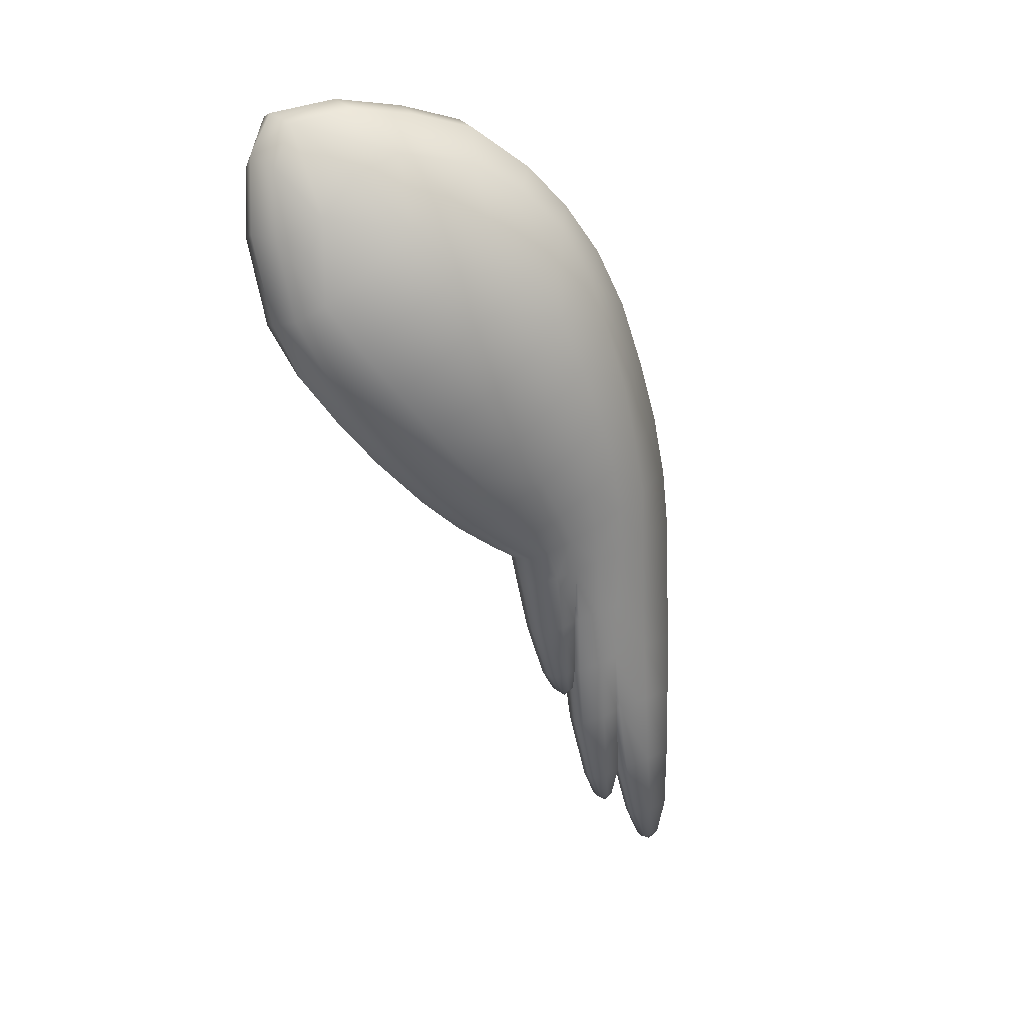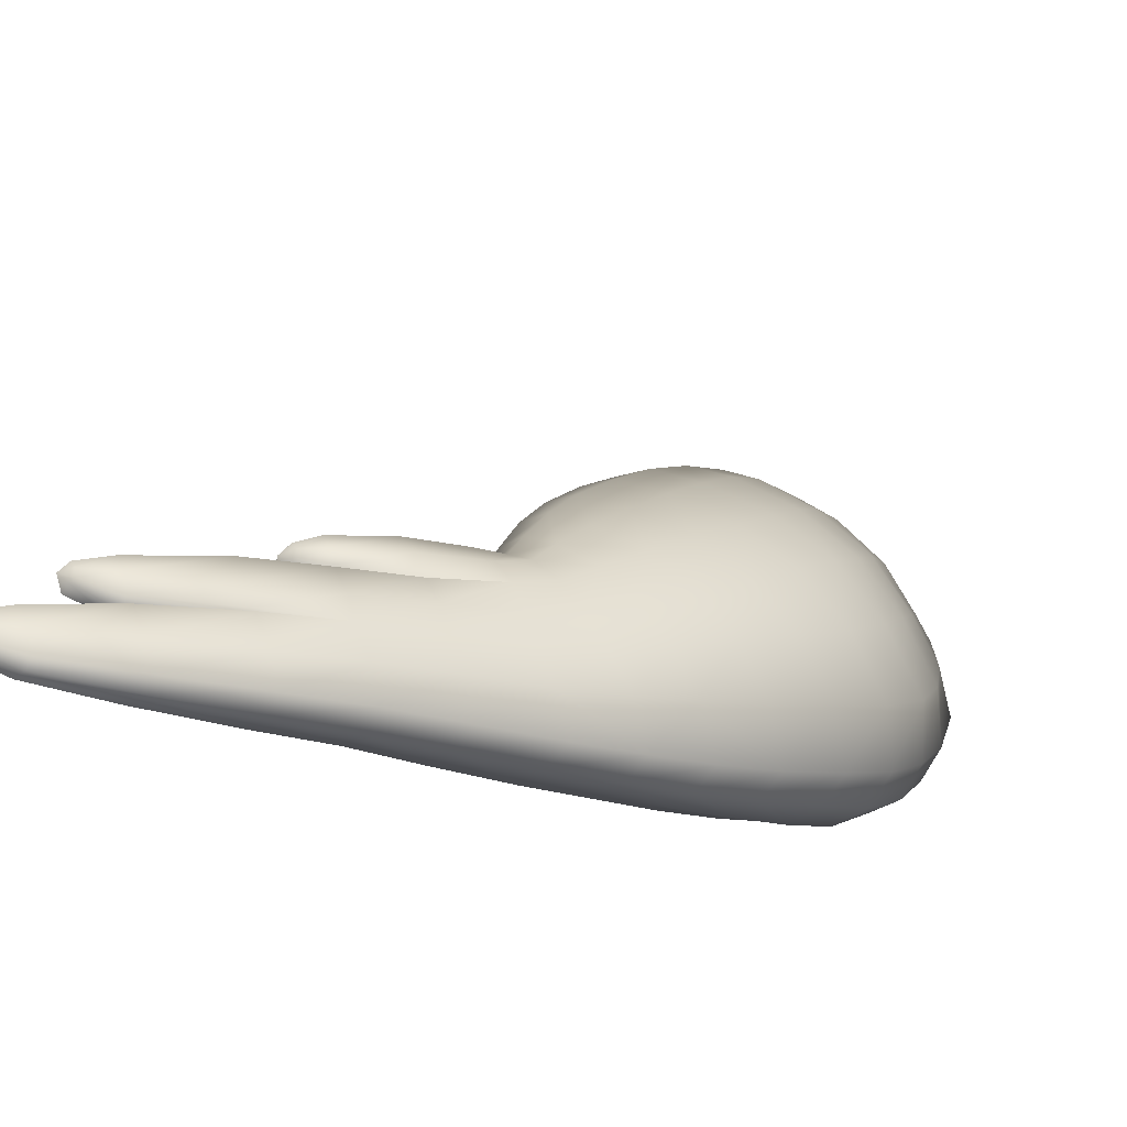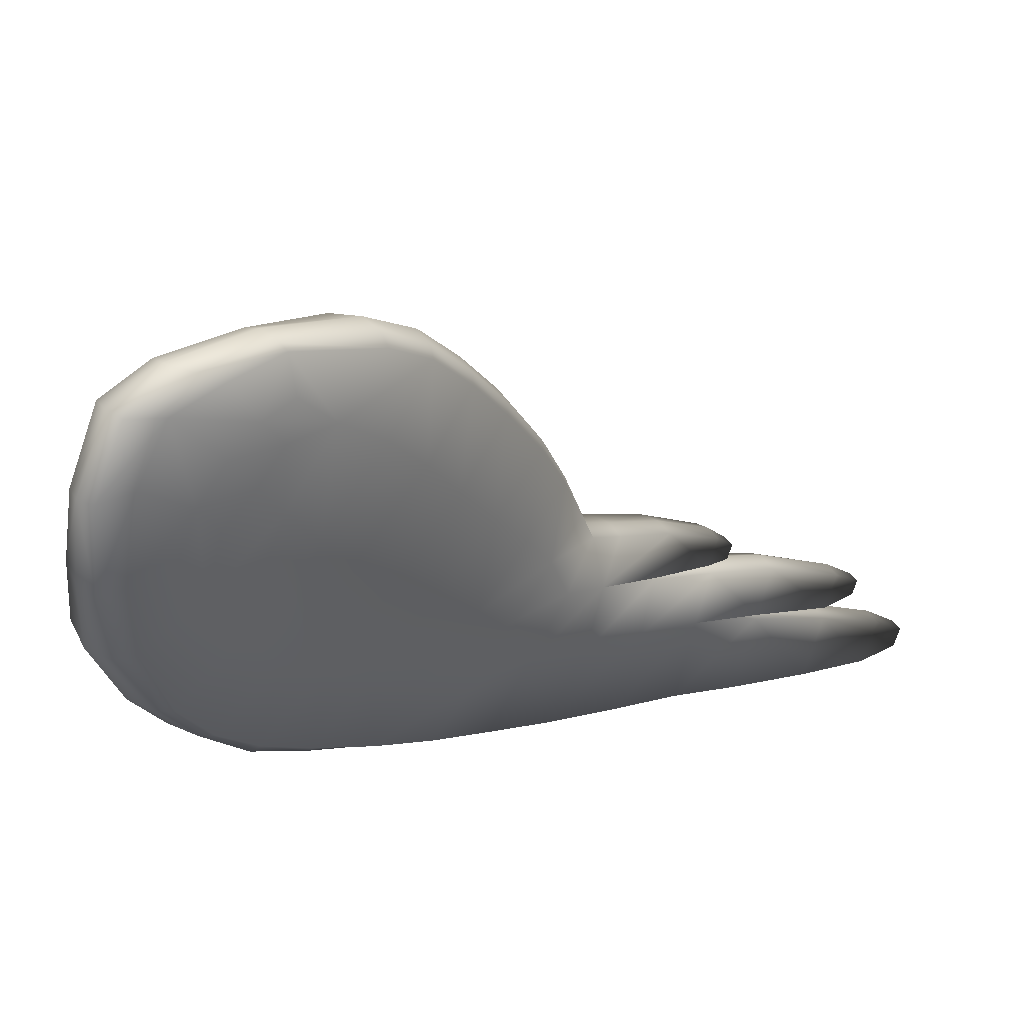
<metadata>
{"format":"obj","ext":"obj","renderer":"f3d","projection":"perspective","resolution":1024,"background":"white","views":[{"elev":5.8,"azim":-128.4,"up":"+Z"},{"elev":-43.6,"azim":-134.0,"up":"+Y"},{"elev":31.1,"azim":44.2,"up":"+Y"}]}
</metadata>
<code>
g pm0663_00_WingRSkin
v -0.1482 0.3827 -0.3284
v -0.1413 0.3784 -0.3199
v -0.1398 0.3889 -0.3226
v -0.1423 0.3809 -0.3018
v -0.1395 0.4006 -0.307
v -0.1436 0.4215 -0.2638
v -0.1467 0.3906 -0.2562
v -0.1493 0.4041 -0.2082
v -0.1477 0.4364 -0.2211
v -0.1502 0.4442 -0.1989
v -0.1508 0.4132 -0.1772
v -0.15 0.4433 -0.1613
v -0.1482 0.4671 -0.1864
v -0.1449 0.4989 -0.1672
v -0.146 0.472 -0.1361
v -0.1402 0.5326 -0.1428
v -0.1422 0.5016 -0.1055
v -0.135 0.5721 -0.1083
v -0.153 0.4342 -0.1025
v -0.1544 0.4119 -0.1339
v -0.1585 0.3727 -0.1527
v -0.1378 0.5348 -0.07348
v -0.1293 0.6057 -0.07555
v -0.1507 0.4613 -0.06574
v -0.1643 0.3943 -0.06602
v -0.1316 0.5677 -0.04245
v -0.1234 0.637 -0.04022
v -0.1465 0.4906 -0.03124
v -0.1518 0.3612 -0.1955
v -0.1467 0.3899 -0.2534
v -0.148 0.352 -0.2434
v -0.1389 0.3768 -0.3016
v -0.1635 0.3729 -0.1079
v -0.1634 0.4182 -0.02397
v -0.1653 0.3097 -0.1757
v -0.172 0.323 -0.1293
v -0.175 0.3386 -0.08391
v -0.1759 0.3587 -0.03663
v -0.1554 0.2978 -0.2292
v -0.1764 0.3821 0.01076
v -0.1426 0.3408 -0.292
v -0.1466 0.2877 -0.2783
v -0.1333 0.3266 -0.3446
v -0.1296 0.3607 -0.3535
v -0.1333 0.3243 -0.3425
v -0.1378 0.2736 -0.3295
v -0.1263 0.2587 -0.3917
v -0.1211 0.3017 -0.4026
v -0.122 0.3094 -0.4046
v -0.1188 0.3342 -0.4109
v -0.1168 0.3209 -0.4326
v -0.1182 0.3103 -0.4299
v -0.1245 0.3146 -0.4383
v -0.1174 0.2469 -0.4469
v -0.1131 0.2778 -0.4546
v -0.1107 0.2611 -0.481
v -0.1127 0.2474 -0.4777
v -0.1184 0.2531 -0.4863
v -0.1747 0.4053 -0.2107
v -0.1467 0.3899 -0.2534
v -0.1493 0.4041 -0.2082
v -0.1648 0.3934 -0.2555
v -0.1389 0.3768 -0.3016
v -0.1798 0.3934 -0.256
v -0.1956 0.4091 -0.2106
v -0.1535 0.3816 -0.304
v -0.1296 0.3607 -0.3535
v -0.1848 0.3758 -0.2514
v -0.2002 0.3894 -0.2048
v -0.165 0.3794 -0.3043
v -0.1416 0.3652 -0.3559
v -0.1188 0.3342 -0.4109
v -0.1873 0.3561 -0.2464
v -0.2027 0.3667 -0.1979
v -0.1717 0.3437 -0.295
v -0.1705 0.3602 -0.2997
v -0.1502 0.3627 -0.3561
v -0.1287 0.3377 -0.4129
v -0.1168 0.3209 -0.4326
v -0.1561 0.3437 -0.3517
v -0.1567 0.329 -0.3475
v -0.1349 0.3358 -0.413
v -0.1249 0.3226 -0.4339
v -0.1245 0.3146 -0.4383
v -0.129 0.3221 -0.4342
v -0.1387 0.3248 -0.4105
v -0.1313 0.3169 -0.4331
v -0.1392 0.3111 -0.4069
v -0.1307 0.3115 -0.4316
v -0.1267 0.3102 -0.4308
v -0.1182 0.3103 -0.4299
v -0.122 0.3094 -0.4046
v -0.1331 0.3079 -0.4054
v -0.1333 0.3266 -0.3446
v -0.1477 0.3248 -0.3455
v -0.1426 0.3408 -0.292
v -0.1591 0.3431 -0.2939
v -0.1591 0.3431 -0.2939
v -0.1333 0.3243 -0.3425
v -0.1426 0.3408 -0.292
v -0.1472 0.3302 -0.3455
v -0.1211 0.3017 -0.4026
v -0.1584 0.3268 -0.3456
v -0.1717 0.3437 -0.295
v -0.1333 0.3069 -0.4052
v -0.1131 0.2778 -0.4546
v -0.1427 0.3038 -0.4054
v -0.1229 0.2819 -0.4567
v -0.1107 0.2611 -0.481
v -0.1295 0.2794 -0.4568
v -0.1185 0.2631 -0.4824
v -0.1184 0.2531 -0.4863
v -0.1224 0.2622 -0.4826
v -0.124 0.2555 -0.481
v -0.1331 0.2656 -0.4535
v -0.1481 0.2826 -0.4003
v -0.165 0.3012 -0.3396
v -0.1245 0.2486 -0.4793
v -0.1345 0.2486 -0.4492
v -0.1209 0.247 -0.4785
v -0.1127 0.2474 -0.4777
v -0.1174 0.2469 -0.4469
v -0.1284 0.2449 -0.4475
v -0.1263 0.2587 -0.3917
v -0.1502 0.2611 -0.3948
v -0.1409 0.2562 -0.3925
v -0.1378 0.2736 -0.3295
v -0.1671 0.2766 -0.3332
v -0.1553 0.2708 -0.3305
v -0.1466 0.2877 -0.2783
v -0.1789 0.3162 -0.2884
v -0.1873 0.3561 -0.2464
v -0.1666 0.2832 -0.2788
v -0.1554 0.2978 -0.2292
v -0.1808 0.2896 -0.2814
v -0.1917 0.3298 -0.2395
v -0.2027 0.3667 -0.1979
v -0.2053 0.3425 -0.1885
v -0.1921 0.3013 -0.2318
v -0.2046 0.314 -0.1774
v -0.1764 0.295 -0.2294
v -0.1653 0.3097 -0.1757
v -0.187 0.3081 -0.1755
v -0.172 0.323 -0.1293
v -0.1653 0.3097 -0.1757
v -0.187 0.3081 -0.1755
v -0.195 0.3209 -0.1271
v -0.1825 0.3368 -0.08279
v -0.175 0.3386 -0.08391
v -0.1759 0.3587 -0.03663
v -0.1834 0.3562 -0.03478
v -0.1764 0.3821 0.01076
v -0.2135 0.3275 -0.13
v -0.2046 0.314 -0.1774
v -0.2053 0.3425 -0.1885
v -0.2002 0.3365 -0.08189
v -0.1809 0.3792 0.01354
v -0.1721 0.4081 0.05332
v -0.2196 0.3437 -0.08393
v -0.2031 0.3569 -0.03371
v -0.2238 0.3643 -0.03568
v -0.2264 0.3712 -0.1046
v -0.2178 0.3553 -0.1452
v -0.2159 0.3787 -0.1591
v -0.2027 0.3667 -0.1979
v -0.2002 0.3894 -0.2048
v -0.2277 0.3964 -0.1241
v -0.2061 0.3799 0.0161
v -0.2276 0.388 0.01278
v -0.1773 0.4039 0.05744
v -0.1755 0.4348 0.09417
v -0.1981 0.4343 0.09811
v -0.1655 0.4377 0.08958
v -0.1603 0.4718 0.1196
v -0.1711 0.4696 0.1242
v -0.1566 0.5217 0.1436
v -0.2032 0.4045 0.06129
v -0.2265 0.4143 0.05573
v -0.165 0.5197 0.1538
v -0.1815 0.5216 0.1587
v -0.1521 0.5669 0.1506
v -0.1577 0.5675 0.1649
v -0.1386 0.6292 0.1484
v -0.1918 0.4686 0.1279
v -0.2145 0.4779 0.1217
v -0.2211 0.444 0.09188
v -0.1468 0.6265 0.1683
v -0.1601 0.625 0.1691
v -0.1281 0.6687 0.1333
v -0.1354 0.6735 0.1546
v -0.1229 0.6773 0.09916
v -0.1708 0.5703 0.1671
v -0.1894 0.5718 0.1588
v -0.2033 0.5252 0.1504
v -0.221 0.5373 0.1207
v -0.2336 0.4998 0.09893
v -0.243 0.4669 0.07075
v -0.1285 0.6863 0.1151
v -0.142 0.6899 0.1237
v -0.1198 0.6813 0.06284
v -0.1249 0.6848 0.06328
v -0.1191 0.6587 -0.004178
v -0.2382 0.5319 0.06671
v -0.2454 0.4389 0.03336
v -0.2423 0.4152 -0.01077
v -0.2502 0.4724 -0.0002394
v -0.2355 0.3915 -0.05682
v -0.2456 0.4465 -0.04049
v -0.2385 0.4204 -0.08358
v -0.2478 0.5012 0.03585
v -0.2222 0.4191 -0.1434
v -0.2111 0.4017 -0.173
v -0.2035 0.4218 -0.1845
v -0.1956 0.4091 -0.2106
v -0.1885 0.4254 -0.2167
v -0.212 0.4412 -0.1621
v -0.193 0.4383 -0.1938
v -0.1797 0.4474 -0.1999
v -0.1769 0.4395 -0.2225
v -0.1629 0.4489 -0.2002
v -0.16 0.4403 -0.2238
v -0.1477 0.4364 -0.2211
v -0.1502 0.4442 -0.1989
v -0.1482 0.4671 -0.1864
v -0.1951 0.4589 -0.1784
v -0.2201 0.4675 -0.1326
v -0.1787 0.4705 -0.187
v -0.1612 0.4723 -0.1893
v -0.1775 0.5026 -0.1674
v -0.1467 0.5012 -0.169
v -0.1449 0.4989 -0.1672
v -0.2326 0.444 -0.1083
v -0.2399 0.4729 -0.06983
v -0.1973 0.4882 -0.154
v -0.2243 0.4978 -0.09855
v -0.2435 0.5034 -0.03261
v -0.1977 0.5211 -0.1244
v -0.2261 0.5305 -0.06224
v -0.2416 0.535 0.002872
v -0.1962 0.5588 -0.08947
v -0.174 0.5364 -0.1427
v -0.2234 0.5639 -0.02813
v -0.2339 0.5636 0.03501
v -0.2202 0.5949 0.06685
v -0.2167 0.5954 0.004373
v -0.1704 0.5764 -0.1076
v -0.2238 0.5628 0.09498
v -0.2036 0.5956 0.1267
v -0.2094 0.5713 0.131
v -0.1775 0.6203 0.1604
v -0.1664 0.6693 0.1471
v -0.1973 0.6324 0.1084
v -0.1884 0.6554 0.07562
v -0.1472 0.6753 0.1561
v -0.2049 0.6254 0.03587
v -0.1823 0.6501 0.01009
v -0.1626 0.6815 0.1139
v -0.1601 0.6785 0.05774
v -0.1802 0.6619 0.04814
v -0.1895 0.624 -0.02308
v -0.194 0.5924 -0.05617
v -0.1644 0.6415 -0.03798
v -0.1679 0.6105 -0.07431
v -0.1387 0.6884 0.06478
v -0.1387 0.6701 -0.004371
v -0.1629 0.6643 -0.002169
v -0.1403 0.6475 -0.04489
v -0.145 0.6155 -0.08111
v -0.1242 0.6662 -0.004204
v -0.1234 0.637 -0.04022
v -0.1279 0.6421 -0.04305
v -0.1293 0.6057 -0.07555
v -0.133 0.6106 -0.07883
v -0.135 0.5721 -0.1083
v -0.138 0.5766 -0.1119
v -0.1402 0.5326 -0.1428
v -0.149 0.581 -0.1145
v -0.1433 0.5362 -0.1463
v -0.1547 0.5399 -0.1486
v -0.1582 0.5057 -0.1717
v -0.16 0.4403 -0.2238
v -0.1436 0.4215 -0.2638
v -0.1477 0.4364 -0.2211
v -0.1551 0.4254 -0.2653
v -0.1395 0.4006 -0.307
v -0.1688 0.4241 -0.2657
v -0.1769 0.4395 -0.2225
v -0.1499 0.4036 -0.3086
v -0.1398 0.3889 -0.3226
v -0.177 0.4089 -0.2625
v -0.1885 0.4254 -0.2167
v -0.1592 0.4025 -0.309
v -0.1486 0.3907 -0.3239
v -0.1482 0.3827 -0.3284
v -0.1542 0.3903 -0.3243
v -0.163 0.3928 -0.3067
v -0.1566 0.3852 -0.3231
v -0.1745 0.3935 -0.2584
v -0.1956 0.4091 -0.2106
v -0.156 0.3798 -0.3216
v -0.1621 0.3829 -0.3039
v -0.1504 0.3783 -0.3207
v -0.1413 0.3784 -0.3199
v -0.1423 0.3809 -0.3018
v -0.1545 0.3801 -0.3026
v -0.1467 0.3906 -0.2562
v -0.1645 0.3911 -0.2571
v -0.1747 0.4053 -0.2107
v -0.1493 0.4041 -0.2082
v -0.1606 0.4438 0.0157
v -0.1721 0.4081 0.05332
v -0.1539 0.4727 0.05072
v -0.1655 0.4377 0.08958
v -0.1432 0.5211 0.001439
v -0.1479 0.5053 0.08217
v -0.1603 0.4718 0.1196
v -0.1442 0.544 0.1056
v -0.1566 0.5217 0.1436
v -0.1521 0.5669 0.1506
v -0.1368 0.5506 0.0326
v -0.1267 0.5979 -0.01011
v -0.1237 0.6254 0.02781
v -0.1191 0.6587 -0.004178
v -0.1198 0.6813 0.06284
v -0.1316 0.5816 0.0606
v -0.1441 0.5758 0.1212
v -0.1364 0.6059 0.114
v -0.1386 0.6292 0.1484
v -0.1281 0.6687 0.1333
v -0.1364 0.5854 0.09937
v -0.1294 0.6059 0.07987
v -0.1283 0.63 0.09825
v -0.1257 0.6257 0.06203
v -0.1243 0.646 0.07826
v -0.1229 0.6773 0.09916
v -0.1216 0.6524 0.05679
g pm0663_00_WingRSkin_0
f 3 2 1
f 4 2 3
f 5 4 3
f 5 6 4
f 6 7 4
f 8 7 6
f 9 8 6
f 9 10 8
f 10 11 8
f 12 11 10
f 13 12 10
f 12 13 14
f 15 12 14
f 15 14 16
f 17 15 16
f 17 16 18
f 15 19 12
f 15 17 19
f 12 20 11
f 19 20 12
f 11 21 8
f 11 20 21
f 22 17 18
f 18 23 22
f 17 24 19
f 17 22 24
f 19 25 20
f 19 24 25
f 23 26 22
f 26 23 27
f 22 28 24
f 22 26 28
f 21 29 8
f 8 29 30
f 29 31 30
f 30 31 32
f 25 33 20
f 20 33 21
f 24 34 25
f 24 28 34
f 35 29 21
f 29 35 31
f 36 35 21
f 21 33 36
f 33 37 36
f 38 37 33
f 25 38 33
f 25 34 38
f 35 39 31
f 34 40 38
f 31 39 41
f 31 41 32
f 39 42 41
f 32 41 43
f 44 32 43
f 41 42 45
f 42 46 45
f 45 46 47
f 48 45 47
f 44 43 49
f 50 44 49
f 50 49 51
f 49 52 51
f 51 52 53
f 48 47 54
f 55 48 54
f 55 54 56
f 54 57 56
f 56 57 58
f 61 60 59
f 60 62 59
f 60 63 62
f 62 64 59
f 64 65 59
f 63 66 62
f 63 67 66
f 64 68 65
f 68 69 65
f 70 64 62
f 66 70 62
f 67 71 66
f 67 72 71
f 68 73 69
f 73 74 69
f 75 73 68
f 76 68 64
f 70 76 64
f 76 75 68
f 77 70 66
f 71 77 66
f 72 78 71
f 72 79 78
f 80 76 70
f 77 80 70
f 81 75 76
f 80 81 76
f 82 77 71
f 78 82 71
f 79 83 78
f 79 84 83
f 83 85 78
f 85 82 78
f 84 85 83
f 86 80 77
f 82 86 77
f 85 87 82
f 84 87 85
f 87 86 82
f 86 88 80
f 88 81 80
f 87 89 86
f 84 89 87
f 89 88 86
f 84 90 89
f 89 90 88
f 90 84 91
f 90 91 92
f 90 93 88
f 93 90 92
f 88 93 81
f 93 92 94
f 93 95 81
f 95 93 94
f 81 95 75
f 95 94 96
f 95 97 75
f 97 95 96
f 100 99 98
f 99 101 98
f 99 102 101
f 101 103 98
f 103 104 98
f 102 105 101
f 102 106 105
f 107 103 101
f 105 107 101
f 106 108 105
f 106 109 108
f 110 107 105
f 108 110 105
f 109 111 108
f 109 112 111
f 111 113 108
f 113 110 108
f 112 113 111
f 113 114 110
f 112 114 113
f 110 115 107
f 114 115 110
f 107 116 103
f 115 116 107
f 103 117 104
f 116 117 103
f 112 118 114
f 114 118 115
f 115 119 116
f 118 119 115
f 112 120 118
f 118 120 119
f 120 112 121
f 120 121 122
f 123 120 122
f 120 123 119
f 123 122 124
f 119 125 116
f 119 123 125
f 116 125 117
f 126 123 124
f 123 126 125
f 126 124 127
f 125 128 117
f 125 126 128
f 129 126 127
f 126 129 128
f 129 127 130
f 117 128 131
f 117 131 104
f 132 104 131
f 133 129 130
f 130 134 133
f 128 129 135
f 128 135 131
f 129 133 135
f 136 132 131
f 136 131 135
f 132 136 137
f 136 138 137
f 139 136 135
f 136 139 138
f 139 135 133
f 139 140 138
f 134 141 133
f 141 139 133
f 139 141 140
f 141 134 142
f 141 143 140
f 143 141 142
f 146 145 144
f 147 146 144
f 147 144 148
f 148 144 149
f 148 149 150
f 151 148 150
f 151 150 152
f 146 147 153
f 154 146 153
f 154 153 155
f 156 147 148
f 156 148 151
f 157 151 152
f 157 152 158
f 153 147 159
f 147 156 159
f 160 156 151
f 160 151 157
f 159 156 161
f 156 160 161
f 159 162 153
f 159 161 162
f 153 163 155
f 162 163 153
f 155 163 164
f 165 155 164
f 165 164 166
f 163 162 167
f 164 163 167
f 168 160 157
f 161 160 169
f 160 168 169
f 168 157 170
f 170 157 158
f 171 170 158
f 171 172 170
f 173 171 158
f 171 173 174
f 175 171 174
f 172 171 175
f 174 176 175
f 177 168 170
f 172 177 170
f 168 177 178
f 169 168 178
f 177 172 178
f 176 179 175
f 175 179 180
f 179 176 181
f 182 179 181
f 180 179 182
f 181 183 182
f 184 172 175
f 184 175 180
f 172 184 185
f 185 184 180
f 172 186 178
f 186 172 185
f 183 187 182
f 182 187 188
f 187 183 189
f 190 187 189
f 188 187 190
f 189 191 190
f 192 180 182
f 192 182 188
f 180 192 193
f 193 192 188
f 194 185 180
f 194 180 193
f 194 195 185
f 194 193 195
f 185 196 186
f 195 196 185
f 196 197 186
f 178 186 197
f 191 198 190
f 190 198 199
f 198 191 200
f 201 198 200
f 199 198 201
f 200 202 201
f 203 196 195
f 197 196 203
f 204 178 197
f 178 204 169
f 204 205 169
f 169 205 161
f 206 204 197
f 205 204 206
f 205 207 161
f 161 207 162
f 207 205 208
f 208 205 206
f 162 207 209
f 209 207 208
f 167 162 209
f 210 197 203
f 210 206 197
f 167 209 211
f 167 211 164
f 211 212 164
f 164 212 166
f 166 212 213
f 214 166 213
f 214 213 215
f 213 212 216
f 212 211 216
f 213 217 215
f 213 216 217
f 217 218 215
f 218 219 215
f 219 218 220
f 221 219 220
f 222 221 220
f 223 222 220
f 224 223 220
f 216 225 217
f 217 225 218
f 216 211 226
f 216 226 225
f 218 227 220
f 225 227 218
f 228 224 220
f 227 228 220
f 227 225 229
f 227 229 228
f 230 224 228
f 231 224 230
f 211 232 226
f 209 232 211
f 233 232 209
f 208 233 209
f 225 234 229
f 226 234 225
f 226 232 235
f 232 233 235
f 236 233 208
f 206 236 208
f 237 234 226
f 235 237 226
f 233 236 238
f 235 233 238
f 239 236 206
f 236 239 238
f 210 239 206
f 238 240 235
f 240 237 235
f 234 237 241
f 229 234 241
f 239 242 238
f 238 242 240
f 243 239 210
f 203 243 210
f 244 243 203
f 239 243 245
f 242 239 245
f 245 243 244
f 237 240 246
f 241 237 246
f 247 244 203
f 247 248 244
f 247 203 195
f 247 195 248
f 195 249 248
f 193 249 195
f 248 249 193
f 250 248 193
f 250 251 248
f 250 193 188
f 250 188 251
f 248 252 244
f 251 252 248
f 244 252 253
f 253 252 251
f 188 254 251
f 254 188 190
f 254 190 199
f 251 254 199
f 255 244 253
f 255 253 256
f 255 245 244
f 255 256 245
f 257 251 199
f 257 253 251
f 257 199 258
f 257 258 253
f 253 259 256
f 258 259 253
f 256 259 258
f 256 260 245
f 245 260 242
f 260 261 242
f 242 261 240
f 262 260 256
f 261 260 262
f 261 263 240
f 263 261 262
f 263 246 240
f 199 264 258
f 258 264 265
f 264 199 201
f 264 201 265
f 266 256 258
f 266 262 256
f 266 258 265
f 266 265 262
f 262 267 263
f 265 267 262
f 263 268 246
f 267 268 263
f 201 269 265
f 202 269 201
f 269 202 270
f 265 269 271
f 271 269 270
f 267 265 271
f 271 270 272
f 267 271 273
f 273 271 272
f 268 267 273
f 273 272 274
f 275 273 274
f 268 273 275
f 275 274 276
f 268 277 246
f 277 268 275
f 246 277 241
f 278 275 276
f 277 275 278
f 278 276 231
f 230 278 231
f 277 279 241
f 279 277 278
f 279 278 230
f 241 279 229
f 280 279 230
f 279 280 229
f 280 230 228
f 229 280 228
f 283 282 281
f 282 284 281
f 282 285 284
f 284 286 281
f 286 287 281
f 285 288 284
f 285 289 288
f 286 290 287
f 290 291 287
f 292 286 284
f 288 292 284
f 289 293 288
f 289 294 293
f 293 295 288
f 295 292 288
f 294 295 293
f 292 296 286
f 296 290 286
f 295 297 292
f 294 297 295
f 297 296 292
f 290 298 291
f 298 299 291
f 294 300 297
f 297 300 296
f 296 301 290
f 300 301 296
f 301 298 290
f 294 302 300
f 300 302 301
f 302 294 303
f 302 303 304
f 302 305 301
f 305 302 304
f 301 305 298
f 305 304 306
f 298 307 299
f 305 307 298
f 307 305 306
f 307 308 299
f 307 306 309
f 308 307 309
f 34 310 40
f 310 311 40
f 28 310 34
f 311 310 312
f 313 311 312
f 28 314 310
f 314 312 310
f 26 314 28
f 312 315 313
f 315 316 313
f 315 317 316
f 317 318 316
f 319 318 317
f 314 320 312
f 320 315 312
f 26 321 314
f 321 320 314
f 321 26 27
f 321 27 322
f 321 322 320
f 27 323 322
f 322 323 324
f 320 325 315
f 325 317 315
f 322 325 320
f 326 319 317
f 326 327 319
f 326 317 327
f 327 328 319
f 329 328 327
f 330 317 325
f 317 330 327
f 331 330 325
f 327 330 331
f 332 329 327
f 332 327 331
f 333 331 325
f 332 331 333
f 322 333 325
f 332 334 329
f 334 332 333
f 334 333 322
f 334 335 329
f 324 335 334
f 336 322 324
f 336 324 334
f 336 334 322

</code>
